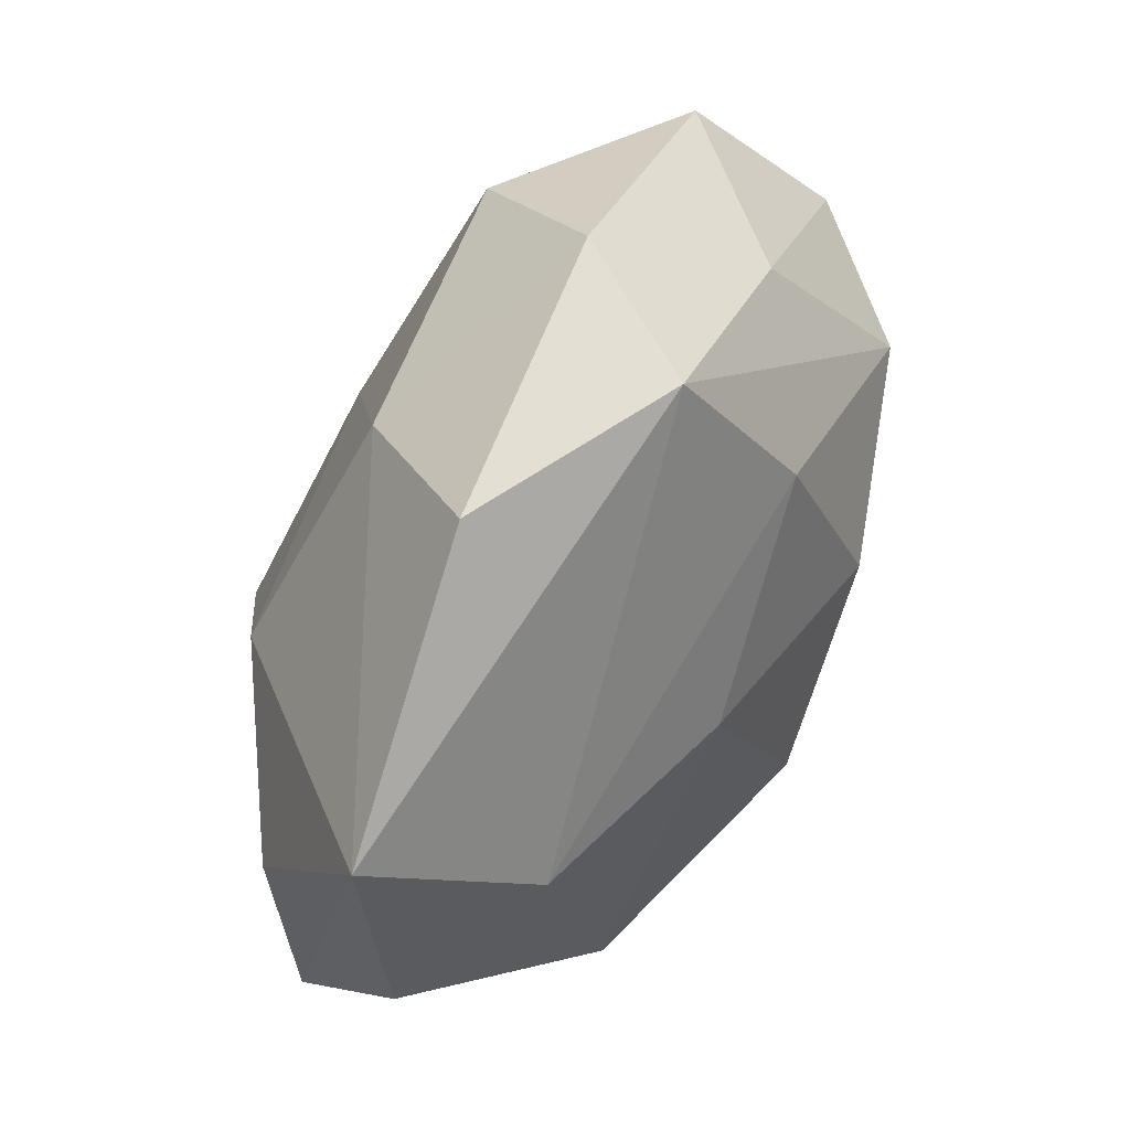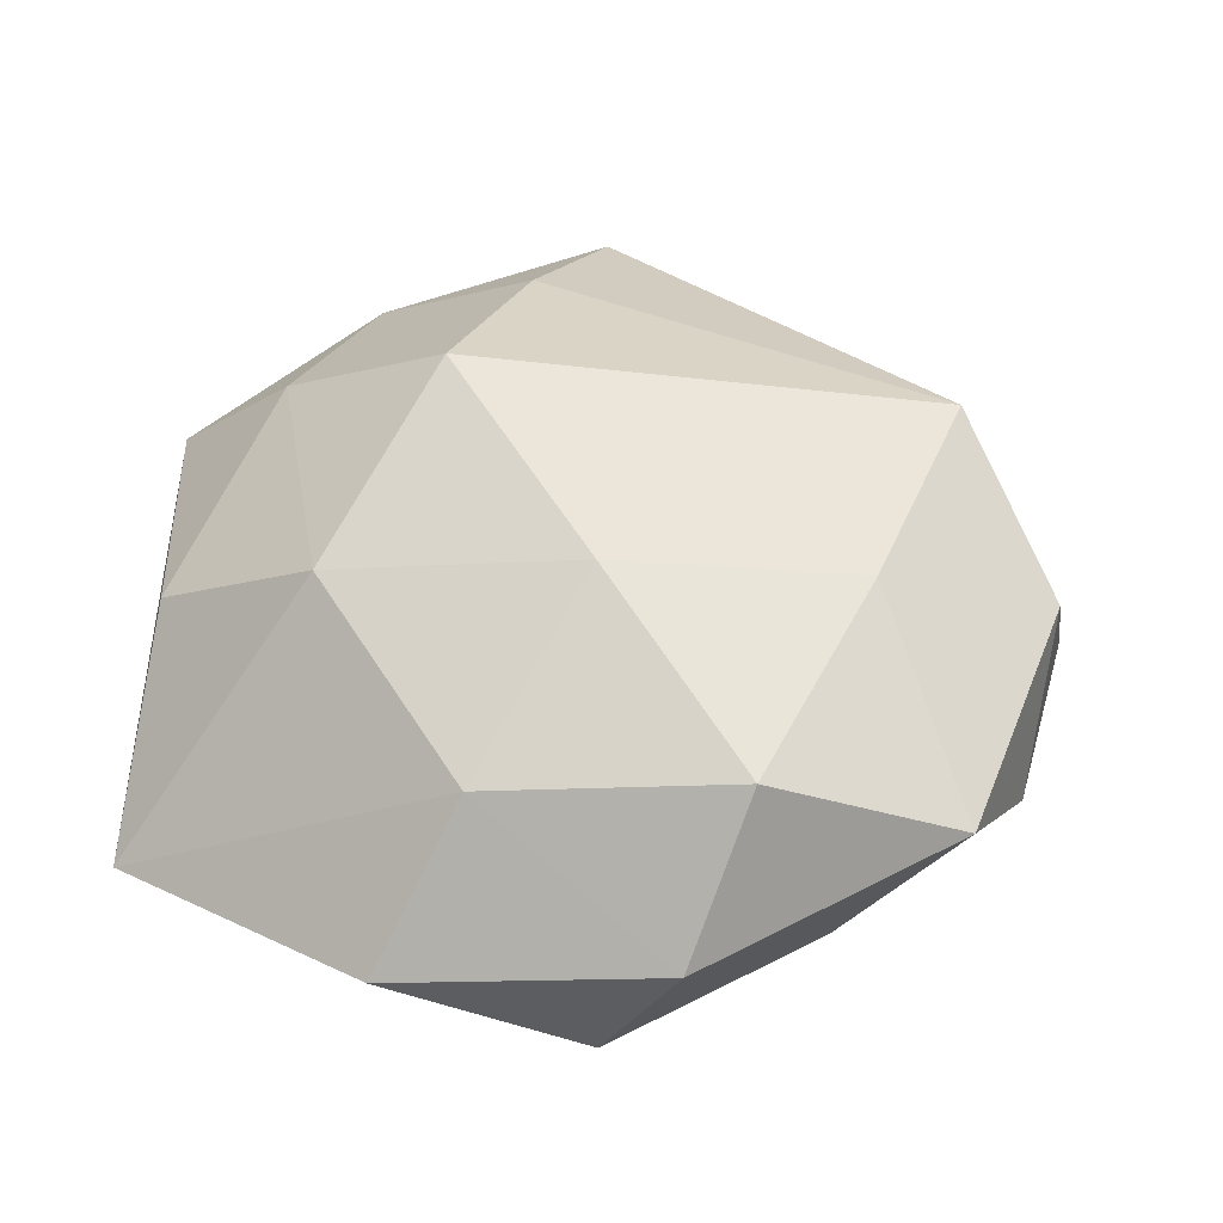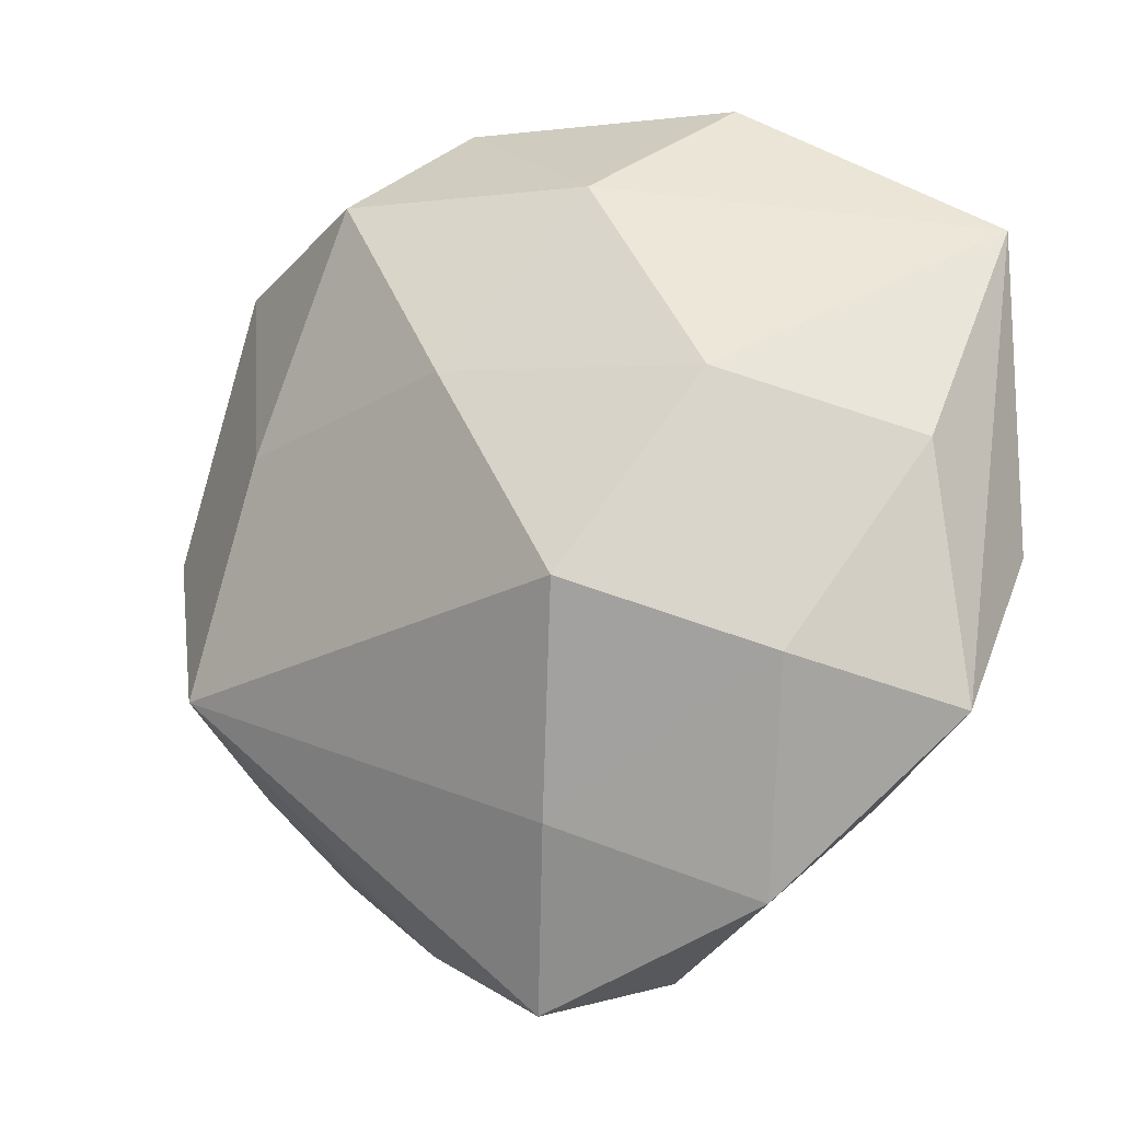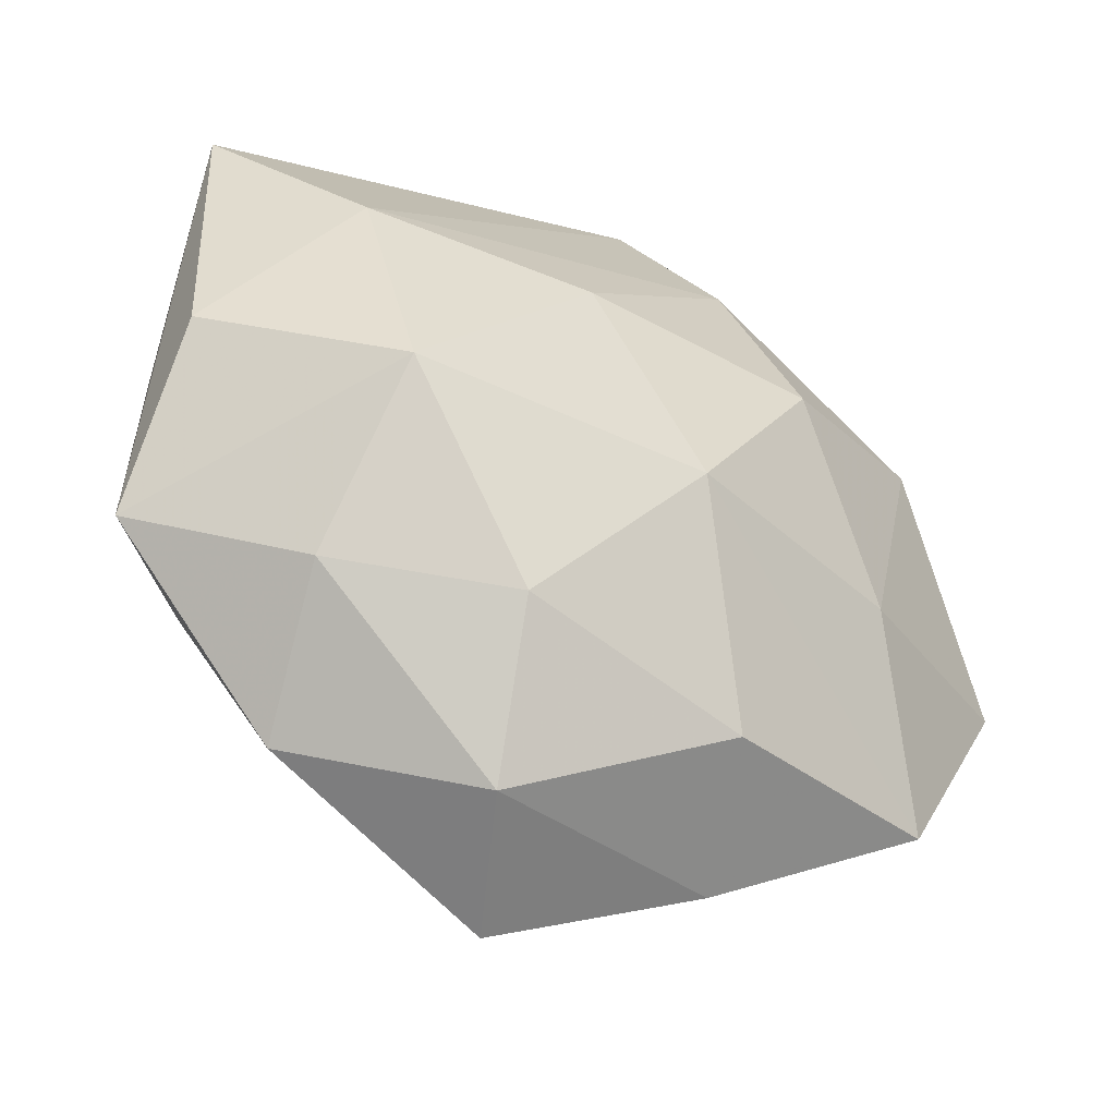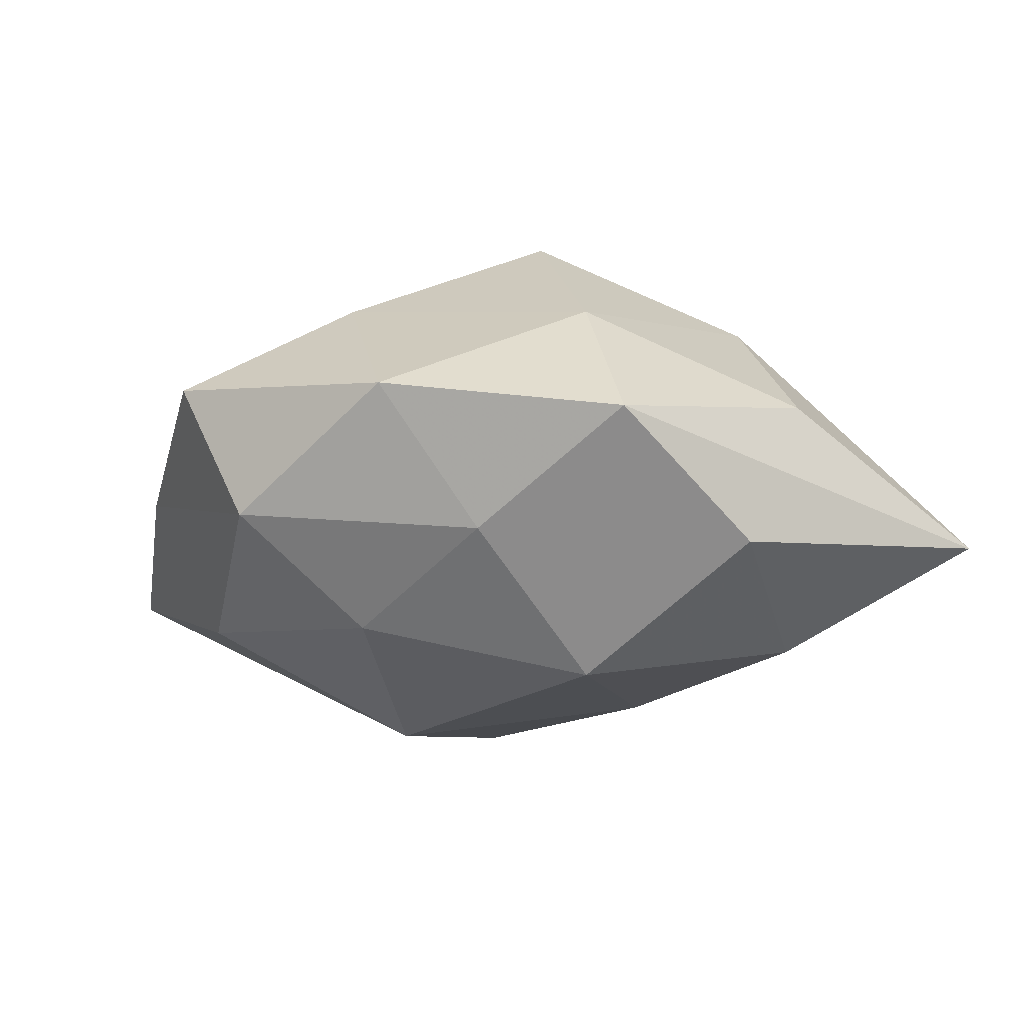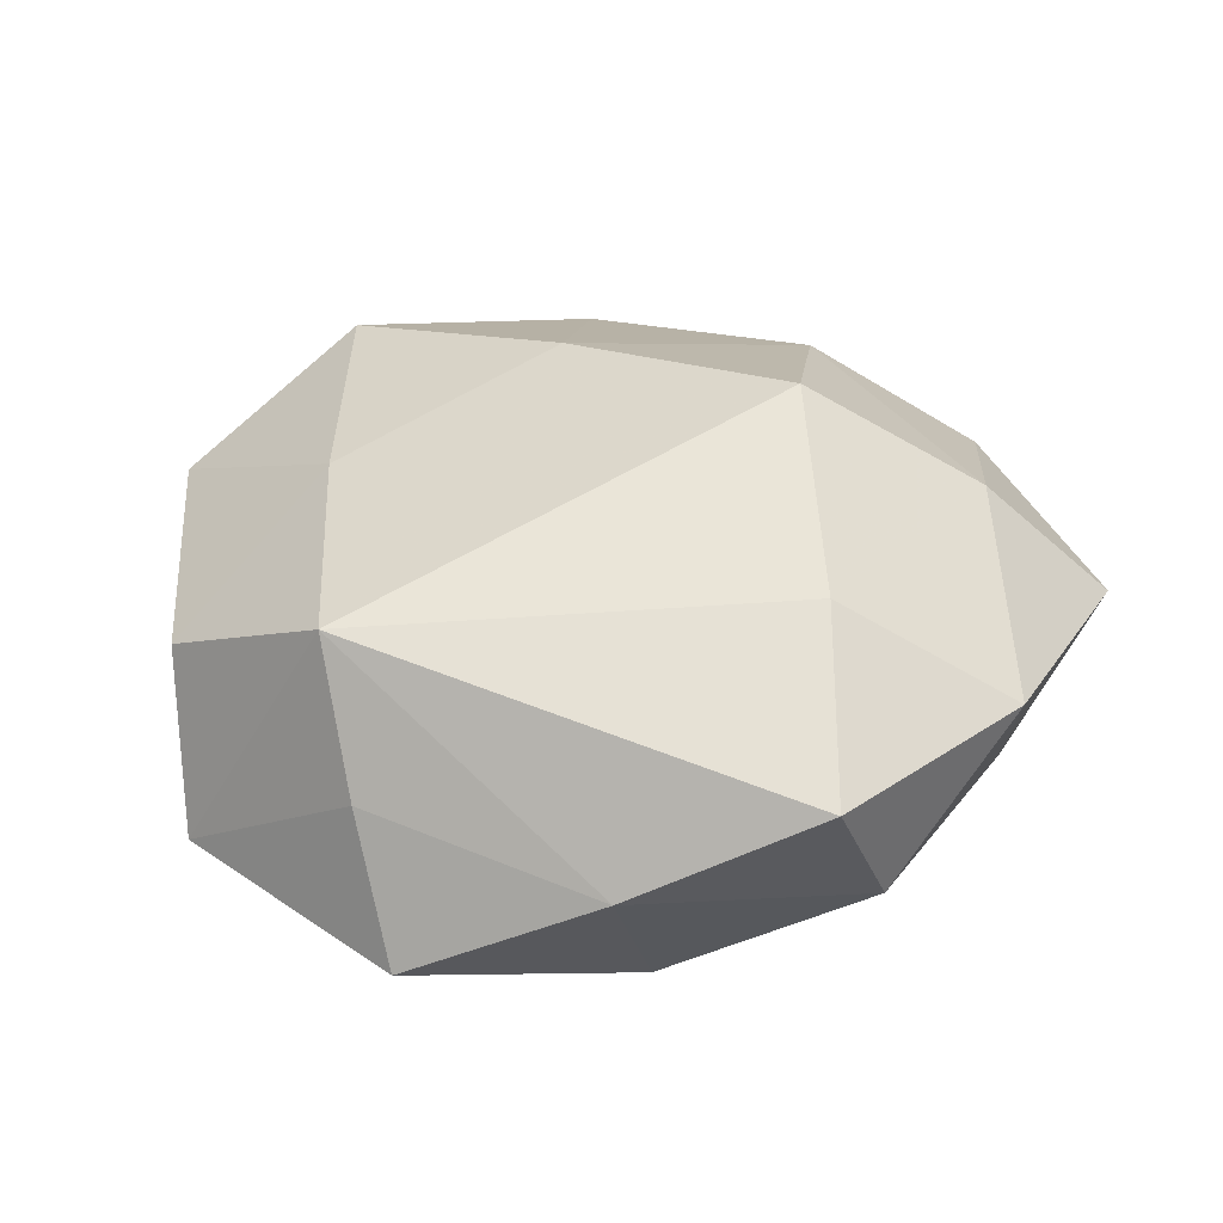
<metadata>
{"format":"obj","ext":"obj","renderer":"f3d","projection":"perspective","resolution":1024,"background":"white","views":[{"elev":63.6,"azim":121.5,"up":"+Y"},{"elev":48.2,"azim":-176.9,"up":"+Z"},{"elev":-11.1,"azim":32.1,"up":"+Y"},{"elev":-49.1,"azim":147.9,"up":"+Y"},{"elev":-9.1,"azim":54.3,"up":"+Z"},{"elev":36.5,"azim":-22.0,"up":"+Z"}]}
</metadata>
<code>
v 0.03068 -0.02807 -0.007442
v -0.0005936 0.01446 0.02527
v 0.01945 0.04597 -0.0009717
v -0.002444 0.04577 -0.01062
v -0.01652 0.03592 0.0192
v -0.009029 0.02737 -0.02004
v 0.02942 -0.01256 -0.02229
v -0.01416 0.00585 -0.02641
v 0.01317 -0.03149 -0.01686
v -0.03666 -0.01529 0.01882
v -0.01049 0.04729 0.004254
v 0.01067 0.03473 0.01468
v -0.02467 0.03299 -0.007971
v 0.03402 0.01293 -0.01866
v -0.04409 0.01769 -0.004759
v -0.03665 -0.03269 -0.01016
v -0.03756 0.03192 0.007963
v -0.01769 -0.04177 2.921e-05
v -0.0277 0.01002 0.01964
v 0.02659 -0.0382 0.007904
v -8.303e-05 -0.01696 -0.02768
v 0.03364 -0.01563 0.01754
v 0.02714 0.01241 0.01991
v 0.01017 0.009874 -0.02373
v 0.0473 0.0296 -0.006762
v 0.04656 -0.02061 0.004194
v 0.01569 -0.008503 0.02971
v 0.04698 -0.003814 -0.008755
v 0.001807 -0.04855 0.01
v -0.04975 -0.007845 -0.008948
v -0.04724 0.002203 0.007804
v 0.008844 -0.0306 0.02031
v -0.02681 -0.0135 -0.02003
v 0.008982 -0.04501 -0.004753
v -0.03709 -0.02423 0.004439
v -0.03404 0.01392 -0.01827
v -0.01138 -0.03637 -0.01558
v 0.04469 0.005639 0.00732
f 16 30 33
f 10 18 29
f 19 5 17
f 20 26 22
f 22 23 27
f 25 26 28
f 31 30 10
f 31 19 17
f 10 19 31
f 25 4 3
f 16 18 35
f 35 18 10
f 35 30 16
f 10 30 35
f 27 10 32
f 10 29 32
f 32 29 20
f 32 22 27
f 20 22 32
f 27 23 2
f 5 19 2
f 2 10 27
f 2 19 10
f 38 22 26
f 23 22 38
f 38 26 25
f 25 23 38
f 25 28 14
f 14 4 25
f 14 6 4
f 21 33 8
f 16 33 21
f 36 6 8
f 8 33 36
f 36 33 30
f 4 6 36
f 11 3 4
f 17 5 11
f 5 2 12
f 12 2 23
f 12 11 5
f 3 11 12
f 12 23 25
f 25 3 12
f 24 21 8
f 8 6 24
f 6 14 24
f 7 14 28
f 7 28 26
f 7 24 14
f 21 24 7
f 37 18 16
f 16 21 37
f 15 36 30
f 15 31 17
f 30 31 15
f 1 26 20
f 1 7 26
f 34 29 18
f 18 37 34
f 20 29 34
f 34 1 20
f 4 36 13
f 36 15 13
f 13 15 17
f 17 11 13
f 13 11 4
f 7 1 9
f 1 34 9
f 21 7 9
f 9 37 21
f 9 34 37

</code>
